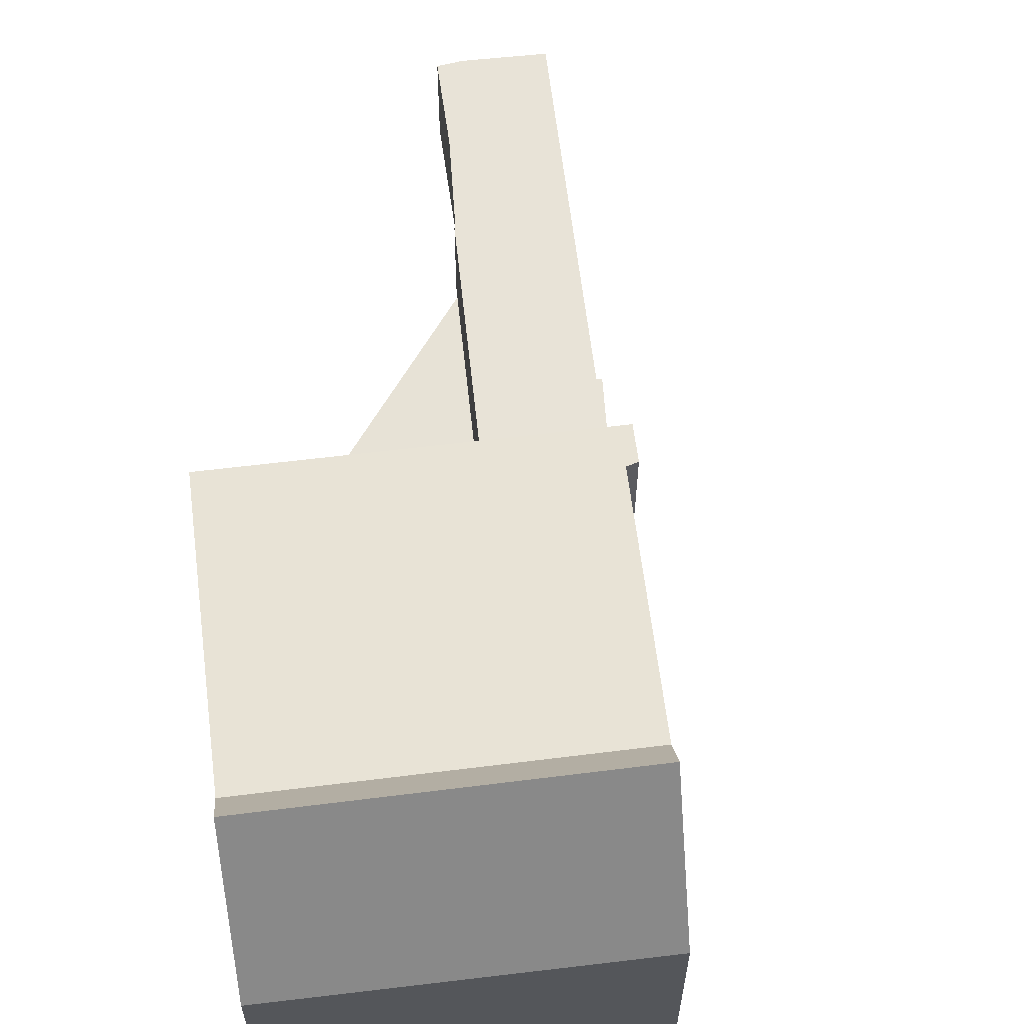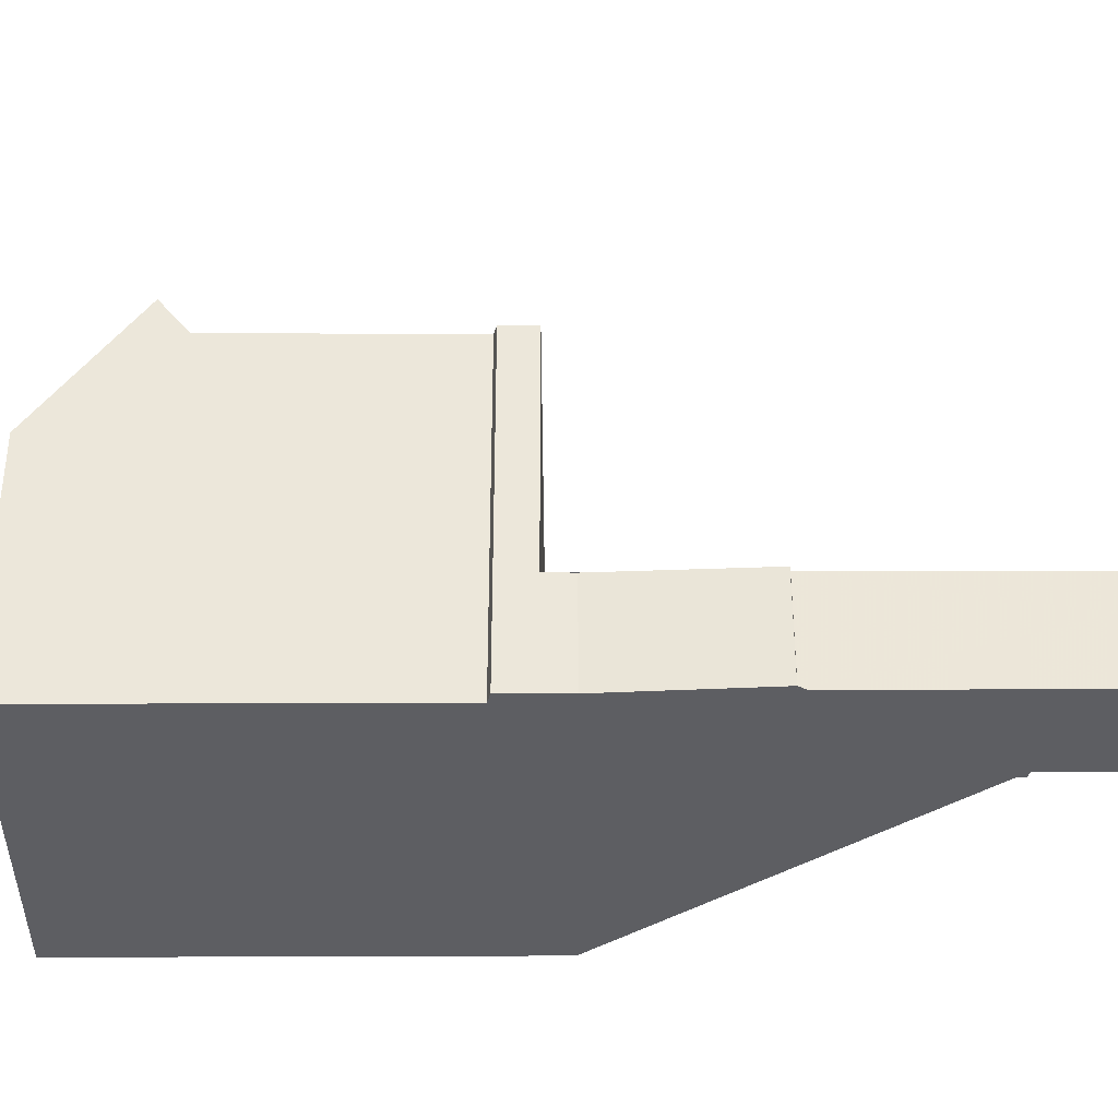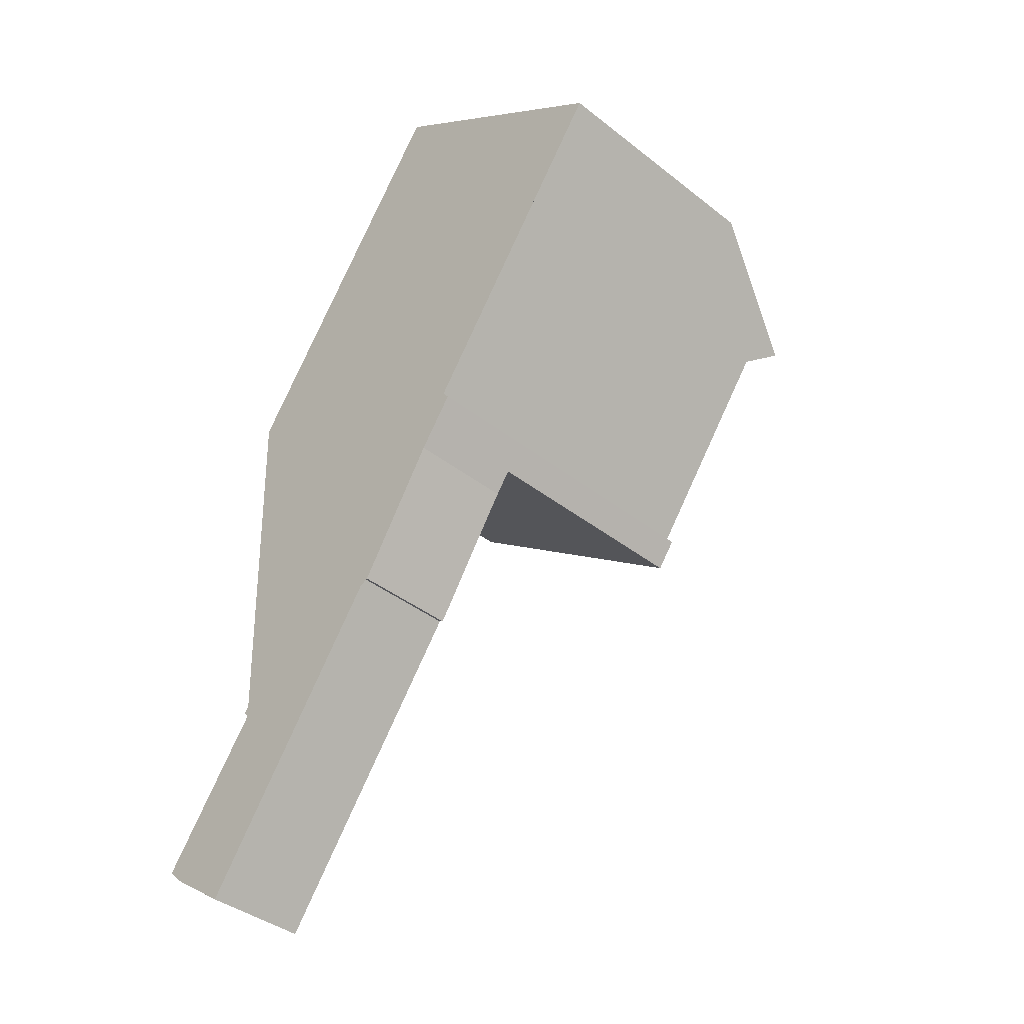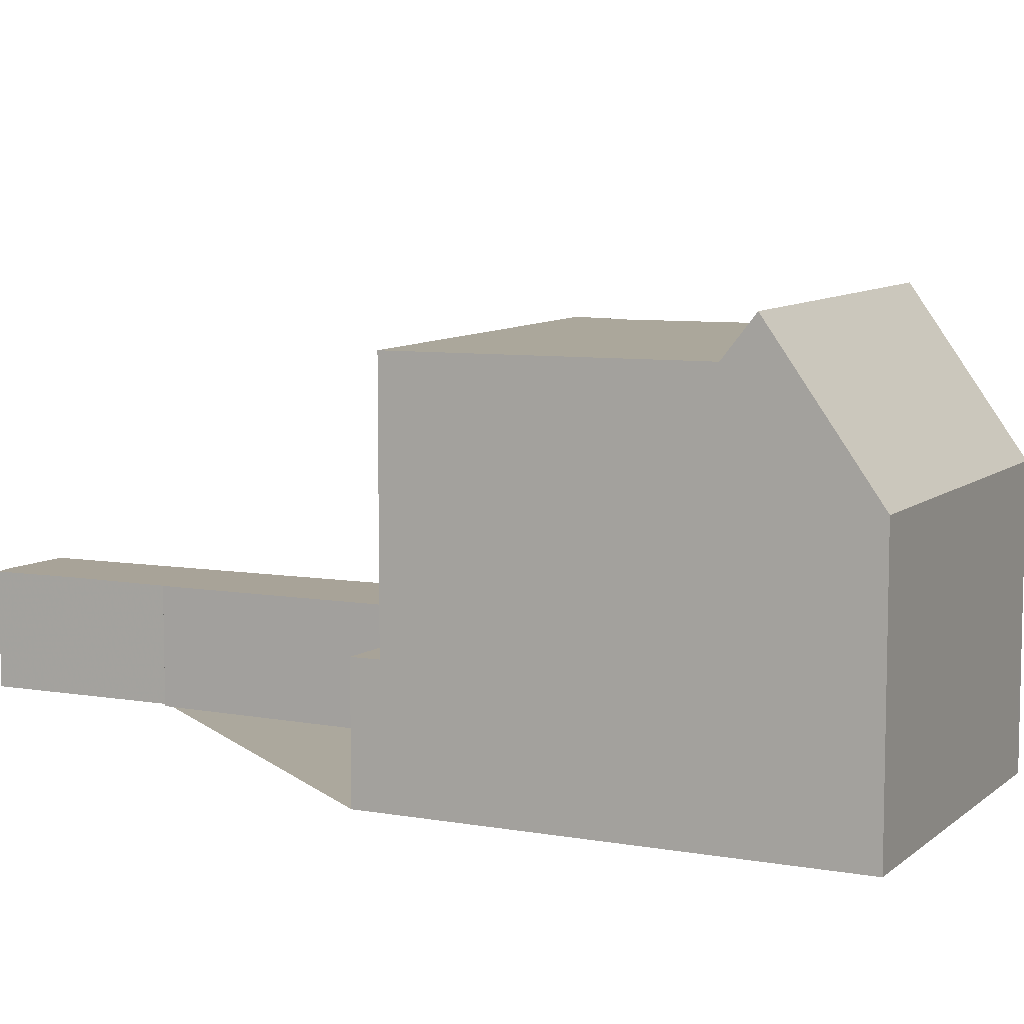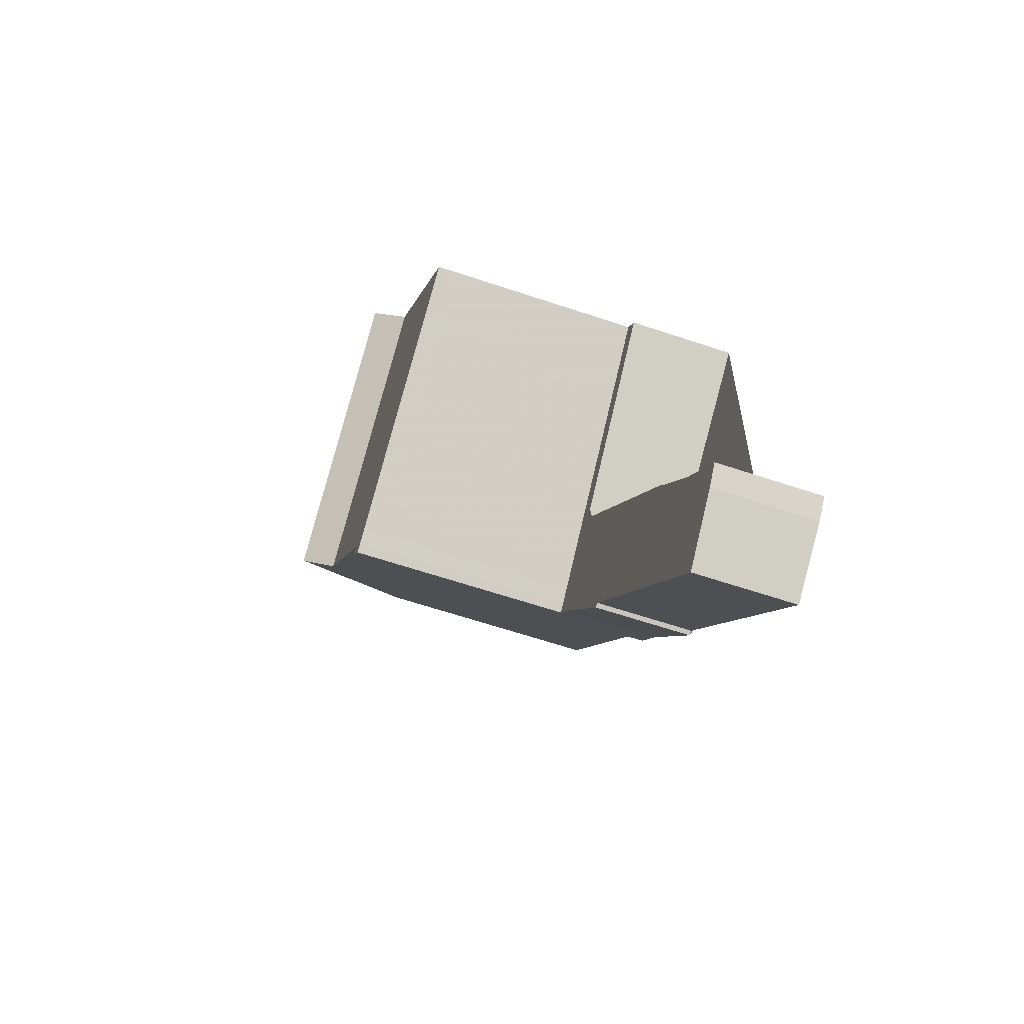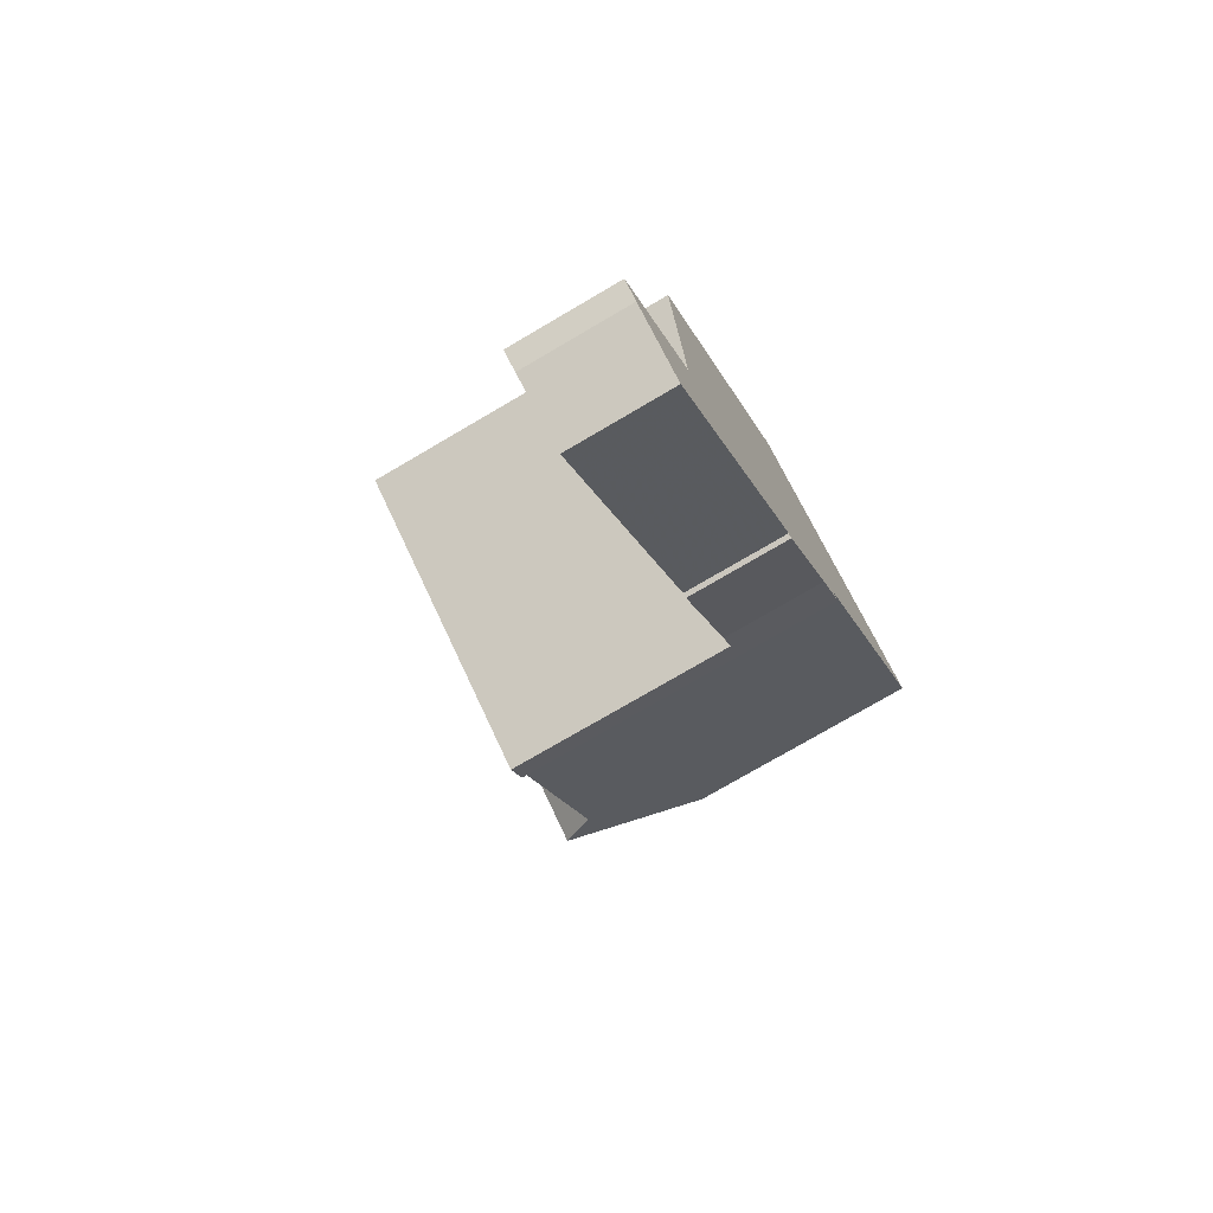
<metadata>
{"format":"obj","ext":"obj","renderer":"f3d","projection":"perspective","resolution":1024,"background":"white","views":[{"elev":63.2,"azim":-151.6,"up":"+Z"},{"elev":-38.9,"azim":-54.2,"up":"+Z"},{"elev":-39.6,"azim":-134.3,"up":"+Y"},{"elev":8.6,"azim":151.6,"up":"+Z"},{"elev":-63.2,"azim":71.3,"up":"+Y"},{"elev":-75.7,"azim":120.4,"up":"+Y"}]}
</metadata>
<code>
v -875.6 -1387 9.067
v -875.4 -1387 9.069
v -867.7 -1393 2.798
v -867.8 -1394 2.792
v -865 -1397 2.759
v -865.5 -1398 2.739
v -867.1 -1399 2.677
v -872.5 -1391 2.749
v -872.6 -1391 2.745
v -874.7 -1388 2.781
v -867.4 -1383 3.053
v -872.4 -1386 2.868
v -880.9 -1379 6.514
v -873.8 -1374 6.583
v -878.9 -1382 9.137
v -871.9 -1377 9.154
v -872.7 -1376 9.17
v -879.7 -1381 9.153
v -871.9 -1377 9.154
v -878.9 -1382 9.137
v -875.1 -1388 9.057
v -867.8 -1382 9.074
v -875 -1388 2.786
v -867.8 -1382 3.057
v -875.1 -1388 2.787
v -867.8 -1382 3.058
v -874 -1387 2.828
v -873.9 -1387 2.827
v -874.9 -1387 2.794
v -867.8 -1382 3.058
v -875.1 -1388 2.787
v -873 -1375 8.531
v -880 -1380 8.497
v -879.4 -1381 10.06
v -872.3 -1376 10.09
v -875.1 -1388 8.496
v -867.8 -1382 8.53
v -872.3 -1376 10.09
v -879.4 -1381 10.06
v -880.6 -1379 7.136
v -873.5 -1374 7.204
v -880.7 -1379 6.516
v -880.5 -1379 7.137
v -879.3 -1381 10.07
v -875.4 -1387 9.069
v -875.5 -1386 9.07
v -878.9 -1382 9.138
v -874.8 -1388 2.793
v -867.1 -1399 2.68
v -879.9 -1380 8.498
v -878.9 -1382 9.138
v -874.9 -1387 8.497
v -874.9 -1387 2.794
v -879.6 -1381 9.153
v -879.3 -1381 10.07
v -874.9 -1387 9.058
v -874.9 -1387 9.058
v -875.1 -1388 9.057
v -867.8 -1382 9.074
v -873.8 -1377 10.08
v -874.9 -1375 7.191
v -875.1 -1375 6.57
v -869.2 -1384 2.986
v -869.5 -1384 2.991
v -874.4 -1376 8.524
v -869.6 -1384 2.992
v -869.6 -1384 8.522
v -873.8 -1377 10.08
v -874.1 -1377 9.166
v -869.6 -1384 9.07
v -869.6 -1384 9.07
v -873.4 -1378 9.15
v -873.4 -1378 9.15
v -869.6 -1384 2.992
v -878.1 -1380 10.07
v -874 -1387 9.06
v -879.3 -1378 7.148
v -879.5 -1378 6.527
v -866.6 -1398 2.699
v -878.7 -1379 8.504
v -874 -1387 2.828
v -874 -1387 8.501
v -878.1 -1380 10.07
v -878.5 -1380 9.156
v -874 -1387 9.06
v -877.7 -1381 9.14
v -877.7 -1381 9.14
v -873.4 -1388 2.818
v -872.1 -1387 2.864
v -874.2 -1388 2.785
v -874.4 -1389 2.777
v -879.1 -1381 10.07
v -874.5 -1387 2.809
v -874.4 -1387 2.808
v -873.8 -1388 2.8
v -874.5 -1387 9.059
v -869.1 -1394 2.743
v -866.3 -1398 2.709
v -880.6 -1379 6.517
v -880.4 -1379 7.138
v -879.8 -1380 8.499
v -874.5 -1387 8.498
v -874.5 -1387 2.809
v -879.5 -1380 9.154
v -879.1 -1381 10.07
v -874.5 -1387 9.059
v -878.7 -1382 9.138
v -878.7 -1382 9.138
v -876.3 -1380 9.144
v -876.3 -1380 9.144
v -872.2 -1386 2.876
v -872.5 -1386 2.881
v -865.2 -1397 2.754
v -866.4 -1395 2.775
v -867.7 -1393 2.798
v -868.1 -1393 2.804
v -877.8 -1377 7.162
v -878.1 -1377 6.541
v -877.3 -1378 8.51
v -872.5 -1386 2.882
v -872.5 -1386 8.508
v -876.7 -1379 10.07
v -877 -1379 9.159
v -872.5 -1386 9.063
v -872.5 -1386 2.882
v -876.7 -1379 10.07
v -872.5 -1386 9.063
v -875.4 -1387 9.069
v -875.6 -1387 9.067
v -875.6 -1387 -1.776e-15
v -875.4 -1387 0
v -875.5 -1386 9.07
v -875.4 -1387 9.069
v -875.4 -1387 0
v -875.5 -1386 0
v -867.7 -1393 2.798
v -867.7 -1393 2.798
v -867.7 -1393 0
v -867.7 -1393 0
v -866.4 -1395 2.775
v -867.8 -1394 2.792
v -867.8 -1394 0
v -866.4 -1395 0
v -865.2 -1397 2.754
v -865 -1397 2.759
v -865 -1397 0
v -865.2 -1397 0
v -866.3 -1398 2.709
v -865.5 -1398 2.739
v -865.5 -1398 -4.441e-16
v -866.3 -1398 0
v -872.5 -1391 2.749
v -867.1 -1399 2.677
v -867.1 -1399 4.441e-16
v -872.5 -1391 -4.441e-16
v -872.6 -1391 2.745
v -872.5 -1391 2.749
v -872.5 -1391 -4.441e-16
v -872.6 -1391 0
v -874.4 -1389 2.777
v -872.6 -1391 2.745
v -872.6 -1391 0
v -874.4 -1389 0
v -875 -1388 2.786
v -874.7 -1388 2.781
v -874.7 -1388 0
v -875 -1388 0
v -869.2 -1384 2.986
v -867.4 -1383 3.053
v -867.4 -1383 0
v -869.2 -1384 0
v -872.1 -1387 2.864
v -872.4 -1386 2.868
v -872.4 -1386 0
v -872.1 -1387 0
v -880.7 -1379 6.516
v -880.9 -1379 6.514
v -880.9 -1379 0
v -880.7 -1379 0
v -873.5 -1374 7.204
v -873.8 -1374 6.583
v -873.8 -1374 -8.882e-16
v -873.5 -1374 0
v -867.8 -1382 9.074
v -871.9 -1377 9.154
v -871.9 -1377 0
v -867.8 -1382 0
v -872.3 -1376 10.09
v -872.7 -1376 9.17
v -872.7 -1376 0
v -872.3 -1376 0
v -880 -1380 8.497
v -879.7 -1381 9.153
v -879.7 -1381 0
v -880 -1380 0
v -879.4 -1381 10.06
v -878.9 -1382 9.137
v -878.9 -1382 0
v -879.4 -1381 1.776e-15
v -875.1 -1388 2.787
v -875 -1388 2.786
v -875 -1388 0
v -875.1 -1388 0
v -867.4 -1383 3.053
v -867.8 -1382 3.057
v -867.8 -1382 4.441e-16
v -867.4 -1383 0
v -867.8 -1382 3.057
v -867.8 -1382 3.058
v -867.8 -1382 -4.441e-16
v -867.8 -1382 4.441e-16
v -872.7 -1376 9.17
v -873 -1375 8.531
v -873 -1375 0
v -872.7 -1376 0
v -880.6 -1379 7.136
v -880 -1380 8.497
v -880 -1380 0
v -880.6 -1379 0
v -871.9 -1377 9.154
v -872.3 -1376 10.09
v -872.3 -1376 0
v -871.9 -1377 0
v -879.7 -1381 9.153
v -879.4 -1381 10.06
v -879.4 -1381 1.776e-15
v -879.7 -1381 0
v -880.9 -1379 6.514
v -880.6 -1379 7.136
v -880.6 -1379 0
v -880.9 -1379 0
v -873 -1375 8.531
v -873.5 -1374 7.204
v -873.5 -1374 0
v -873 -1375 0
v -880.6 -1379 6.517
v -880.7 -1379 6.516
v -880.7 -1379 0
v -880.6 -1379 0
v -875.4 -1387 9.069
v -875.4 -1387 9.069
v -875.4 -1387 0
v -875.4 -1387 0
v -878.9 -1382 9.137
v -875.5 -1386 9.07
v -875.5 -1386 0
v -878.9 -1382 0
v -867.1 -1399 2.677
v -867.1 -1399 2.68
v -867.1 -1399 -4.441e-16
v -867.1 -1399 4.441e-16
v -875.6 -1387 9.067
v -875.1 -1388 9.057
v -875.1 -1388 0
v -875.6 -1387 -1.776e-15
v -873.8 -1374 6.583
v -875.1 -1375 6.57
v -875.1 -1375 0
v -873.8 -1374 -8.882e-16
v -872.2 -1386 2.876
v -869.2 -1384 2.986
v -869.2 -1384 0
v -872.2 -1386 4.441e-16
v -878.1 -1377 6.541
v -879.5 -1378 6.527
v -879.5 -1378 0
v -878.1 -1377 0
v -867.1 -1399 2.68
v -866.6 -1398 2.699
v -866.6 -1398 0
v -867.1 -1399 -4.441e-16
v -868.1 -1393 2.804
v -872.1 -1387 2.864
v -872.1 -1387 0
v -868.1 -1393 4.441e-16
v -874.7 -1388 2.781
v -874.4 -1389 2.777
v -874.4 -1389 0
v -874.7 -1388 0
v -866.6 -1398 2.699
v -866.3 -1398 2.709
v -866.3 -1398 0
v -866.6 -1398 0
v -879.5 -1378 6.527
v -880.6 -1379 6.517
v -880.6 -1379 0
v -879.5 -1378 0
v -872.4 -1386 2.868
v -872.2 -1386 2.876
v -872.2 -1386 4.441e-16
v -872.4 -1386 0
v -865.5 -1398 2.739
v -865.2 -1397 2.754
v -865.2 -1397 0
v -865.5 -1398 -4.441e-16
v -865 -1397 2.759
v -866.4 -1395 2.775
v -866.4 -1395 0
v -865 -1397 0
v -867.8 -1394 2.792
v -867.7 -1393 2.798
v -867.7 -1393 0
v -867.8 -1394 0
v -867.7 -1393 2.798
v -868.1 -1393 2.804
v -868.1 -1393 4.441e-16
v -867.7 -1393 0
v -875.1 -1375 6.57
v -878.1 -1377 6.541
v -878.1 -1377 0
v -875.1 -1375 0
v -867.7 -1393 0
v -867.8 -1394 0
v -865 -1397 0
v -865.5 -1398 0
v -867.1 -1399 0
v -872.5 -1391 0
v -872.6 -1391 0
v -874.7 -1388 0
v -875.6 -1387 0
v -875.4 -1387 0
v -880.9 -1379 0
v -873.8 -1374 0
v -867.4 -1383 0
v -872.4 -1386 0
f 107 86 76 96
f 90 49 7 8 9 91
f 50 33 40 43
f 92 75 87 108
f 53 31 36 52
f 55 39 18 54
f 74 26 24 64
f 48 23 25 29
f 54 18 33 50
f 52 36 21 56
f 43 40 13 42
f 62 14 41 61
f 58 1 45 57
f 46 15 47
f 64 24 11 63
f 61 41 32 65
f 51 20 34 44
f 67 37 30 66
f 69 17 38 68
f 94 48 29 93
f 65 32 17 69
f 70 22 37 67
f 118 62 61 117
f 98 79 97
f 117 61 65 119
f 121 67 66 120
f 123 69 68 122
f 119 65 69 123
f 124 70 67 121
f 72 16 59 71
f 60 35 19 73
f 125 74 64 112
f 100 43 42 99
f 97 79 49 90 95
f 101 50 43 100
f 103 53 52 102
f 105 55 54 104
f 104 54 50 101
f 102 52 56 106
f 127 76 86 109
f 110 87 75 126
f 112 64 63 111
f 95 90 48 94
f 91 10 23 48 90
f 93 27 28 94
f 94 28 88 95
f 114 5 113
f 99 78 77 100
f 95 88 97
f 100 77 80 101
f 102 82 81 103
f 104 84 83 105
f 101 80 84 104
f 106 85 82 102
f 96 57 45 2 46 47 107
f 108 51 44 92
f 111 12 89 88 28 112
f 116 3 115
f 115 4 114 113 6 98 97 88 89 116
f 117 77 78 118
f 119 80 77 117
f 120 81 82 121
f 122 83 84 123
f 123 84 80 119
f 121 82 85 124
f 112 28 27 125
f 109 72 71 127
f 126 60 73 110
f 129 130 131 128
f 133 134 135 132
f 137 138 139 136
f 141 142 143 140
f 145 146 147 144
f 149 150 151 148
f 153 154 155 152
f 157 158 159 156
f 161 162 163 160
f 165 166 167 164
f 169 170 171 168
f 173 174 175 172
f 177 178 179 176
f 181 182 183 180
f 185 186 187 184
f 189 190 191 188
f 193 194 195 192
f 197 198 199 196
f 201 202 203 200
f 205 206 207 204
f 209 210 211 208
f 213 214 215 212
f 217 218 219 216
f 221 222 223 220
f 225 226 227 224
f 229 230 231 228
f 233 234 235 232
f 237 238 239 236
f 241 242 243 240
f 245 246 247 244
f 249 250 251 248
f 253 254 255 252
f 257 258 259 256
f 261 262 263 260
f 265 266 267 264
f 269 270 271 268
f 273 274 275 272
f 277 278 279 276
f 281 282 283 280
f 285 286 287 284
f 289 290 291 288
f 293 294 295 292
f 297 298 299 296
f 301 302 303 300
f 305 306 307 304
f 309 310 311 308
f 313 314 315 316 317 318 319 320 321 322 323 324 325 312

</code>
